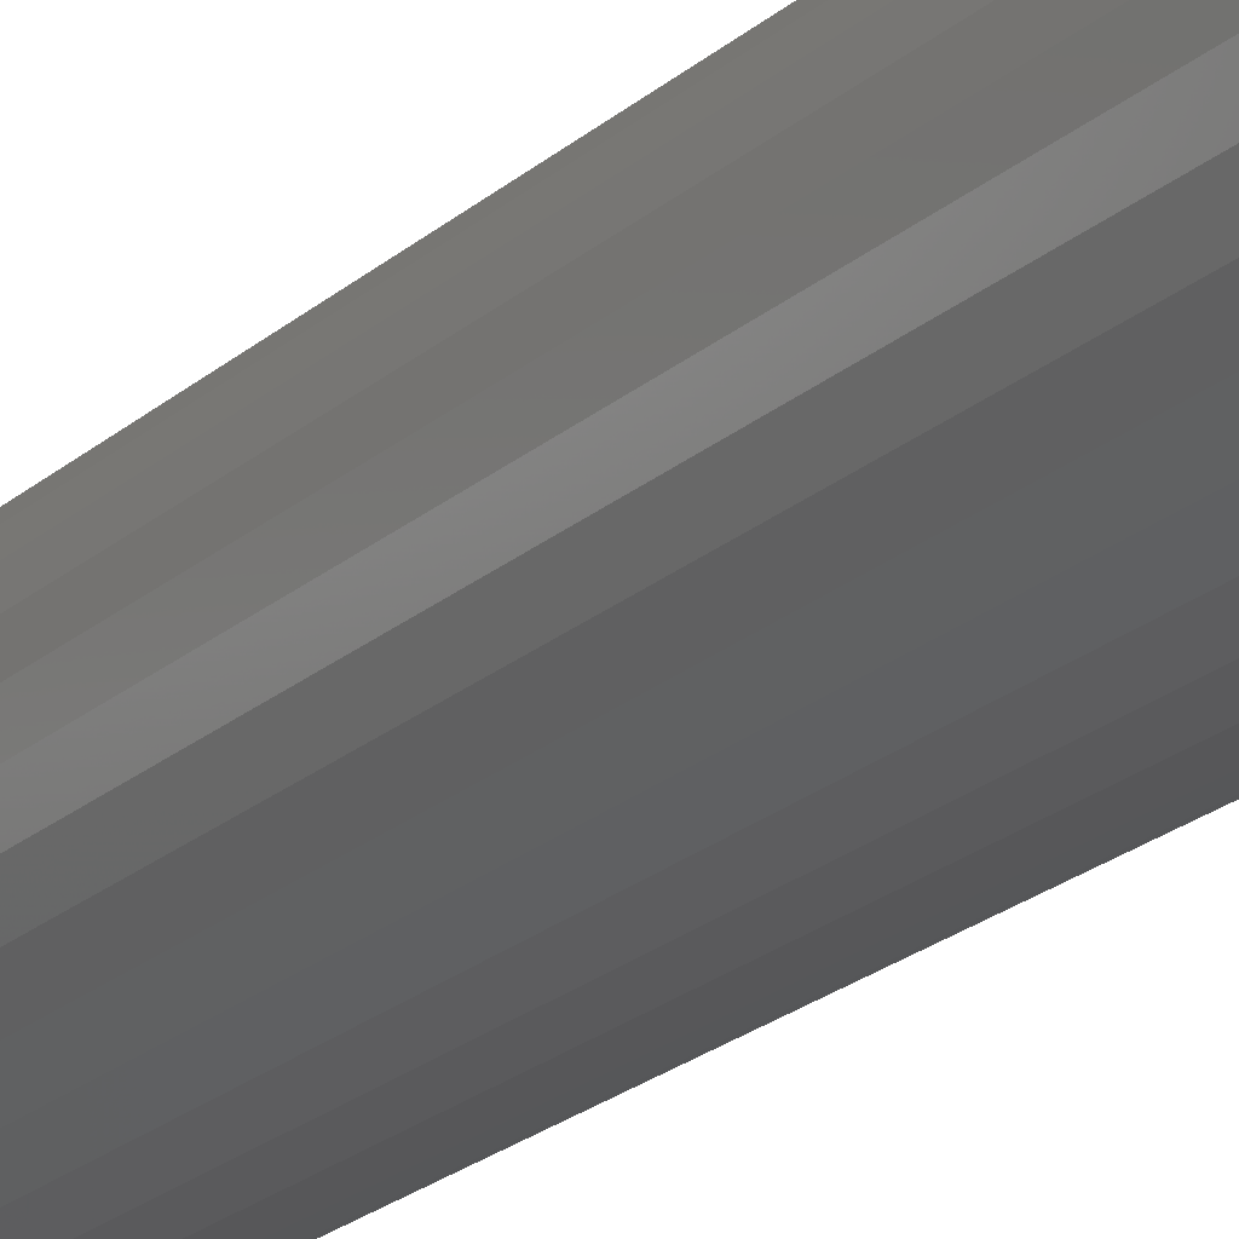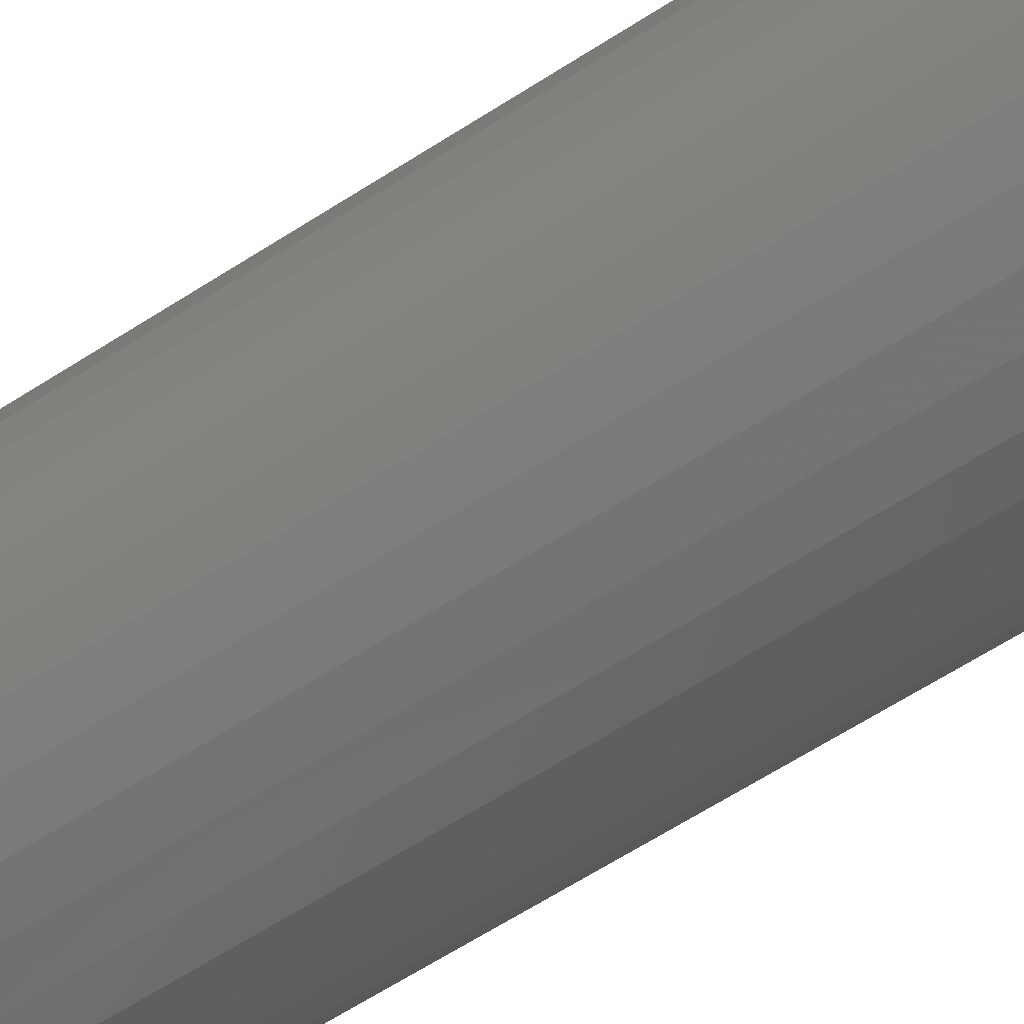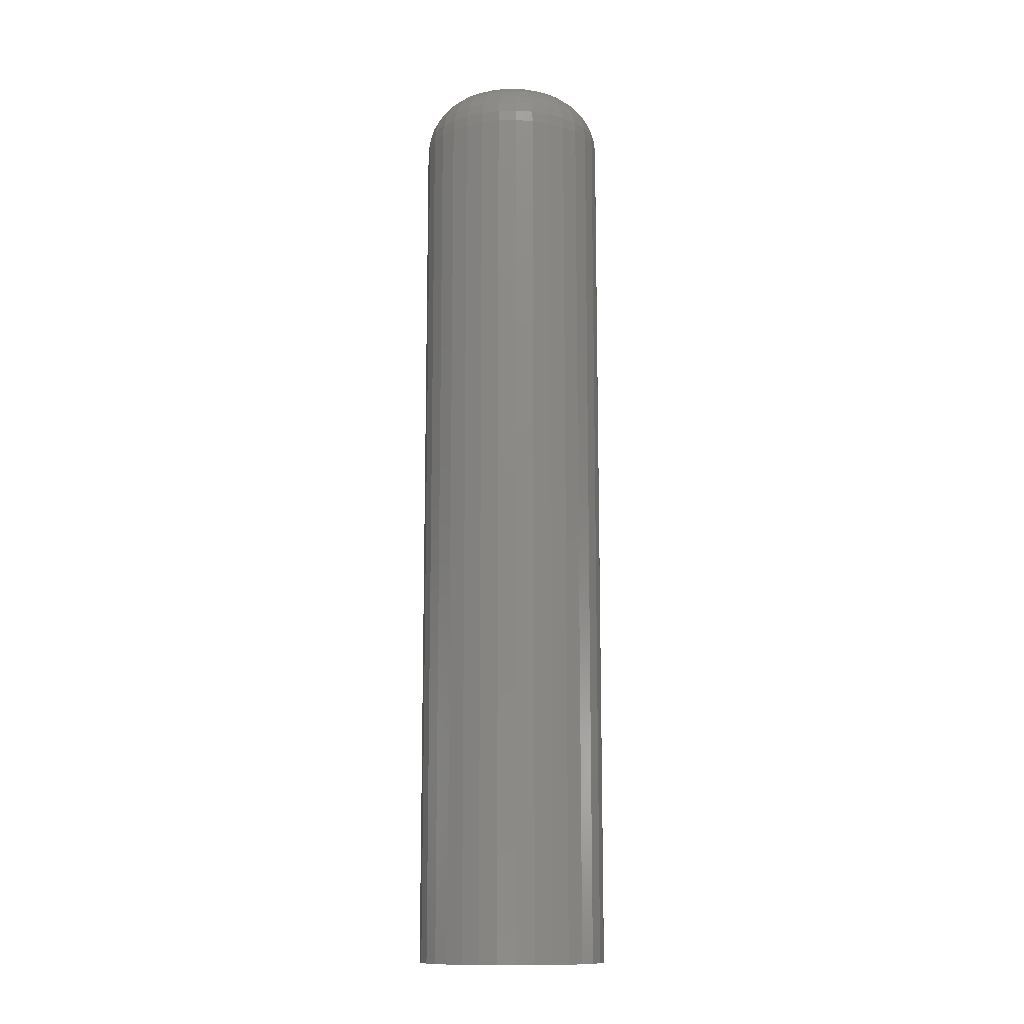
<metadata>
{"format":"stl","ext":"stl","renderer":"f3d","projection":"perspective","resolution":1024,"background":"white","views":[{"elev":-21.6,"azim":-33.6,"up":"+Y"},{"elev":-55.2,"azim":125.4,"up":"+Y"},{"elev":-12.6,"azim":132.6,"up":"+Z"}]}
</metadata>
<code>
# stl→obj: 320 verts, 636 faces
v -0.003125 0.02813 0.75
v -0.008612 0.02758 0.75
v -0.01389 0.02598 0.75
v 0.002362 0.02758 0.75
v 0.007638 0.02598 0.75
v -0.01875 0.02339 0.75
v 0.0125 0.02339 0.75
v -0.02301 0.01989 0.75
v 0.01676 0.01989 0.75
v -0.02651 0.01563 0.75
v 0.02026 0.01563 0.75
v -0.02911 0.01076 0.75
v 0.02286 0.01076 0.75
v -0.03071 0.005487 0.75
v 0.02446 0.005487 0.75
v 0.02446 -0.005487 0.75
v -0.02911 -0.01076 0.75
v 0.02286 -0.01076 0.75
v -0.02651 -0.01563 0.75
v 0.02026 -0.01563 0.75
v -0.02301 -0.01989 0.75
v 0.01676 -0.01989 0.75
v -0.01875 -0.02339 0.75
v 0.0125 -0.02339 0.75
v -0.01389 -0.02598 0.75
v 0.007638 -0.02598 0.75
v -0.008612 -0.02758 0.75
v -0.003125 -0.02813 0.75
v 0.002362 -0.02758 0.75
v 0.025 -1.013e-17 0.75
v -0.03125 1.269e-17 0.75
v -0.03071 -0.005487 0.75
v 0.07187 0 0
v 0.07187 -8.498e-17 0.7031
v 0.07043 -0.01463 0
v 0.07043 -0.01463 0.7031
v 0.06617 -0.0287 0
v 0.06617 -0.0287 0.7031
v 0.05924 -0.04167 0
v 0.05924 -0.04167 0.7031
v 0.04991 -0.05303 0
v 0.04991 -0.05303 0.7031
v 0.03854 -0.06236 0
v 0.03854 -0.06236 0.7031
v 0.02558 -0.06929 0
v 0.02558 -0.06929 0.7031
v 0.01151 -0.07356 0
v 0.01151 -0.07356 0.7031
v -0.003125 -0.075 0
v -0.003125 -0.075 0.7031
v -0.01776 -0.07356 0
v -0.01776 -0.07356 0.7031
v -0.03183 -0.06929 0
v -0.03183 -0.06929 0.7031
v -0.04479 -0.06236 0
v -0.04479 -0.06236 0.7031
v -0.05616 -0.05303 0
v -0.05616 -0.05303 0.7031
v -0.06549 -0.04167 0
v -0.06549 -0.04167 0.7031
v -0.07242 -0.0287 0
v -0.07242 -0.0287 0.7031
v -0.07668 -0.01463 0
v -0.07668 -0.01463 0.7031
v -0.07812 9.185e-18 0
v -0.07812 9.185e-18 0.7031
v -0.07668 0.01463 0
v -0.07668 0.01463 0.7031
v -0.07242 0.0287 0
v -0.07242 0.0287 0.7031
v -0.06549 0.04167 0
v -0.06549 0.04167 0.7031
v -0.05616 0.05303 0
v -0.05616 0.05303 0.7031
v -0.04479 0.06236 0
v -0.04479 0.06236 0.7031
v -0.03183 0.06929 0
v -0.03183 0.06929 0.7031
v -0.01776 0.07356 0
v -0.01776 0.07356 0.7031
v -0.003125 0.075 0
v -0.003125 0.075 0.7031
v 0.01151 0.07356 0
v 0.01151 0.07356 0.7031
v 0.02558 0.06929 0
v 0.02558 0.06929 0.7031
v 0.03854 0.06236 0
v 0.03854 0.06236 0.7031
v 0.04991 0.05303 0
v 0.04991 0.05303 0.7031
v 0.05924 0.04167 0
v 0.05924 0.04167 0.7031
v 0.06617 0.0287 0
v 0.06617 0.0287 0.7031
v 0.07043 0.01463 0
v 0.07043 0.01463 0.7031
v 0.03414 1.388e-17 0.7491
v 0.03343 -0.007271 0.7491
v 0.04294 1.735e-17 0.7464
v 0.04205 -0.008987 0.7464
v 0.05104 2.082e-17 0.7421
v 0.05 -0.01057 0.7421
v 0.05815 2.429e-17 0.7363
v 0.05697 -0.01195 0.7363
v 0.06398 2.429e-17 0.7292
v 0.06269 -0.01309 0.7292
v 0.06831 3.123e-17 0.7211
v 0.06693 -0.01394 0.7211
v 0.07097 3.469e-17 0.7123
v 0.06955 -0.01446 0.7123
v -0.03968 -0.007271 0.7491
v -0.04039 2.429e-17 0.7491
v -0.0483 -0.008987 0.7464
v -0.04919 2.776e-17 0.7464
v -0.05625 -0.01057 0.7421
v -0.05729 3.469e-17 0.7421
v -0.06322 -0.01195 0.7363
v -0.0644 3.816e-17 0.7363
v -0.06894 -0.01309 0.7292
v -0.07023 4.857e-17 0.7292
v -0.07318 -0.01394 0.7211
v -0.07456 4.857e-17 0.7211
v -0.0758 -0.01446 0.7123
v -0.07722 5.551e-17 0.7123
v -0.03756 -0.01426 0.7491
v -0.04568 -0.01763 0.7464
v -0.05317 -0.02073 0.7421
v -0.05973 -0.02345 0.7363
v -0.06512 -0.02568 0.7292
v -0.06912 -0.02734 0.7211
v -0.07158 -0.02836 0.7123
v -0.03411 -0.02071 0.7491
v -0.04143 -0.02559 0.7464
v -0.04816 -0.03009 0.7421
v -0.05407 -0.03404 0.7363
v -0.05892 -0.03728 0.7292
v -0.06252 -0.03969 0.7211
v -0.06474 -0.04117 0.7123
v -0.02948 -0.02635 0.7491
v -0.0357 -0.03257 0.7464
v -0.04143 -0.0383 0.7421
v -0.04645 -0.04332 0.7363
v -0.05057 -0.04745 0.7292
v -0.05363 -0.05051 0.7211
v -0.05552 -0.0524 0.7123
v -0.02383 -0.03099 0.7491
v -0.02872 -0.0383 0.7464
v -0.03322 -0.04504 0.7421
v -0.03717 -0.05094 0.7363
v -0.0404 -0.05579 0.7292
v -0.04281 -0.05939 0.7211
v -0.04429 -0.06161 0.7123
v -0.01739 -0.03443 0.7491
v -0.02075 -0.04256 0.7464
v -0.02385 -0.05004 0.7421
v -0.02657 -0.05661 0.7363
v -0.0288 -0.06199 0.7292
v -0.03046 -0.06599 0.7211
v -0.03148 -0.06846 0.7123
v -0.0104 -0.03655 0.7491
v -0.01211 -0.04518 0.7464
v -0.01369 -0.05313 0.7421
v -0.01508 -0.06009 0.7363
v -0.01622 -0.06581 0.7292
v -0.01706 -0.07006 0.7211
v -0.01758 -0.07268 0.7123
v -0.003125 -0.03727 0.7491
v -0.003125 -0.04606 0.7464
v -0.003125 -0.05417 0.7421
v -0.003125 -0.06127 0.7363
v -0.003125 -0.0671 0.7292
v -0.003125 -0.07143 0.7211
v -0.003125 -0.0741 0.7123
v 0.004146 -0.03655 0.7491
v 0.005862 -0.04518 0.7464
v 0.007443 -0.05313 0.7421
v 0.008828 -0.06009 0.7363
v 0.009966 -0.06581 0.7292
v 0.01081 -0.07006 0.7211
v 0.01133 -0.07268 0.7123
v 0.01114 -0.03443 0.7491
v 0.0145 -0.04256 0.7464
v 0.0176 -0.05004 0.7421
v 0.02032 -0.05661 0.7363
v 0.02255 -0.06199 0.7292
v 0.02421 -0.06599 0.7211
v 0.02523 -0.06846 0.7123
v 0.01758 -0.03099 0.7491
v 0.02247 -0.0383 0.7464
v 0.02697 -0.04504 0.7421
v 0.03092 -0.05094 0.7363
v 0.03415 -0.05579 0.7292
v 0.03656 -0.05939 0.7211
v 0.03804 -0.06161 0.7123
v 0.02323 -0.02635 0.7491
v 0.02945 -0.03257 0.7464
v 0.03518 -0.0383 0.7421
v 0.0402 -0.04332 0.7363
v 0.04432 -0.04745 0.7292
v 0.04738 -0.05051 0.7211
v 0.04927 -0.0524 0.7123
v 0.02786 -0.02071 0.7491
v 0.03518 -0.02559 0.7464
v 0.04191 -0.03009 0.7421
v 0.04782 -0.03404 0.7363
v 0.05267 -0.03728 0.7292
v 0.05627 -0.03969 0.7211
v 0.05849 -0.04117 0.7123
v 0.03131 -0.01426 0.7491
v 0.03943 -0.01763 0.7464
v 0.04692 -0.02073 0.7421
v 0.05348 -0.02345 0.7363
v 0.05887 -0.02568 0.7292
v 0.06287 -0.02734 0.7211
v 0.06533 -0.02836 0.7123
v -0.03968 0.007271 0.7491
v -0.0483 0.008987 0.7464
v -0.05625 0.01057 0.7421
v -0.06322 0.01195 0.7363
v -0.06894 0.01309 0.7292
v -0.07318 0.01394 0.7211
v -0.0758 0.01446 0.7123
v 0.03343 0.007271 0.7491
v 0.04205 0.008987 0.7464
v 0.05 0.01057 0.7421
v 0.05697 0.01195 0.7363
v 0.06269 0.01309 0.7292
v 0.06693 0.01394 0.7211
v 0.06955 0.01446 0.7123
v 0.03131 0.01426 0.7491
v 0.03943 0.01763 0.7464
v 0.04692 0.02073 0.7421
v 0.05348 0.02345 0.7363
v 0.05887 0.02568 0.7292
v 0.06287 0.02734 0.7211
v 0.06533 0.02836 0.7123
v 0.02786 0.02071 0.7491
v 0.03518 0.02559 0.7464
v 0.04191 0.03009 0.7421
v 0.04782 0.03404 0.7363
v 0.05267 0.03728 0.7292
v 0.05627 0.03969 0.7211
v 0.05849 0.04117 0.7123
v 0.02323 0.02635 0.7491
v 0.02945 0.03257 0.7464
v 0.03518 0.0383 0.7421
v 0.0402 0.04332 0.7363
v 0.04432 0.04745 0.7292
v 0.04738 0.05051 0.7211
v 0.04927 0.0524 0.7123
v 0.01758 0.03099 0.7491
v 0.02247 0.0383 0.7464
v 0.02697 0.04504 0.7421
v 0.03092 0.05094 0.7363
v 0.03415 0.05579 0.7292
v 0.03656 0.05939 0.7211
v 0.03804 0.06161 0.7123
v 0.01114 0.03443 0.7491
v 0.0145 0.04256 0.7464
v 0.0176 0.05004 0.7421
v 0.02032 0.05661 0.7363
v 0.02255 0.06199 0.7292
v 0.02421 0.06599 0.7211
v 0.02523 0.06846 0.7123
v 0.004146 0.03655 0.7491
v 0.005862 0.04518 0.7464
v 0.007443 0.05313 0.7421
v 0.008828 0.06009 0.7363
v 0.009966 0.06581 0.7292
v 0.01081 0.07006 0.7211
v 0.01133 0.07268 0.7123
v -0.003125 0.03727 0.7491
v -0.003125 0.04606 0.7464
v -0.003125 0.05417 0.7421
v -0.003125 0.06127 0.7363
v -0.003125 0.0671 0.7292
v -0.003125 0.07143 0.7211
v -0.003125 0.0741 0.7123
v -0.0104 0.03655 0.7491
v -0.01211 0.04518 0.7464
v -0.01369 0.05313 0.7421
v -0.01508 0.06009 0.7363
v -0.01622 0.06581 0.7292
v -0.01706 0.07006 0.7211
v -0.01758 0.07268 0.7123
v -0.01739 0.03443 0.7491
v -0.02075 0.04256 0.7464
v -0.02385 0.05004 0.7421
v -0.02657 0.05661 0.7363
v -0.0288 0.06199 0.7292
v -0.03046 0.06599 0.7211
v -0.03148 0.06846 0.7123
v -0.02383 0.03099 0.7491
v -0.02872 0.0383 0.7464
v -0.03322 0.04504 0.7421
v -0.03717 0.05094 0.7363
v -0.0404 0.05579 0.7292
v -0.04281 0.05939 0.7211
v -0.04429 0.06161 0.7123
v -0.02948 0.02635 0.7491
v -0.0357 0.03257 0.7464
v -0.04143 0.0383 0.7421
v -0.04645 0.04332 0.7363
v -0.05057 0.04745 0.7292
v -0.05363 0.05051 0.7211
v -0.05552 0.0524 0.7123
v -0.03411 0.02071 0.7491
v -0.04143 0.02559 0.7464
v -0.04816 0.03009 0.7421
v -0.05407 0.03404 0.7363
v -0.05892 0.03728 0.7292
v -0.06252 0.03969 0.7211
v -0.06474 0.04117 0.7123
v -0.03756 0.01426 0.7491
v -0.04568 0.01763 0.7464
v -0.05317 0.02073 0.7421
v -0.05973 0.02345 0.7363
v -0.06512 0.02568 0.7292
v -0.06912 0.02734 0.7211
v -0.07158 0.02836 0.7123
f 1 2 3
f 4 1 3
f 4 3 5
f 5 3 6
f 5 6 7
f 7 6 8
f 7 8 9
f 9 8 10
f 9 10 11
f 11 10 12
f 11 12 13
f 13 12 14
f 13 14 15
f 16 17 18
f 18 17 19
f 18 19 20
f 20 19 21
f 20 21 22
f 22 21 23
f 22 23 24
f 24 23 25
f 24 25 26
f 26 25 27
f 26 27 28
f 26 28 29
f 15 14 30
f 30 14 31
f 30 31 16
f 16 31 32
f 16 32 17
f 33 34 35
f 35 34 36
f 35 36 37
f 37 36 38
f 37 38 39
f 39 38 40
f 39 40 41
f 41 40 42
f 41 42 43
f 43 42 44
f 43 44 45
f 45 44 46
f 45 46 47
f 47 46 48
f 47 48 49
f 49 48 50
f 49 50 51
f 51 50 52
f 51 52 53
f 53 52 54
f 53 54 55
f 55 54 56
f 55 56 57
f 57 56 58
f 57 58 59
f 59 58 60
f 59 60 61
f 61 60 62
f 61 62 63
f 63 62 64
f 63 64 65
f 65 64 66
f 65 66 67
f 67 66 68
f 67 68 69
f 69 68 70
f 69 70 71
f 71 70 72
f 71 72 73
f 73 72 74
f 73 74 75
f 75 74 76
f 75 76 77
f 77 76 78
f 77 78 79
f 79 78 80
f 79 80 81
f 81 80 82
f 81 82 83
f 83 82 84
f 83 84 85
f 85 84 86
f 85 86 87
f 87 86 88
f 87 88 89
f 89 88 90
f 89 90 91
f 91 90 92
f 91 92 93
f 93 92 94
f 93 94 95
f 95 94 96
f 95 96 33
f 33 96 34
f 30 16 97
f 97 16 98
f 97 98 99
f 99 98 100
f 99 100 101
f 101 100 102
f 101 102 103
f 103 102 104
f 103 104 105
f 105 104 106
f 105 106 107
f 107 106 108
f 107 108 109
f 109 108 110
f 109 110 34
f 34 110 36
f 32 31 111
f 111 31 112
f 111 112 113
f 113 112 114
f 113 114 115
f 115 114 116
f 115 116 117
f 117 116 118
f 117 118 119
f 119 118 120
f 119 120 121
f 121 120 122
f 121 122 123
f 123 122 124
f 123 124 64
f 64 124 66
f 17 32 125
f 125 32 111
f 125 111 126
f 126 111 113
f 126 113 127
f 127 113 115
f 127 115 128
f 128 115 117
f 128 117 129
f 129 117 119
f 129 119 130
f 130 119 121
f 130 121 131
f 131 121 123
f 131 123 62
f 62 123 64
f 19 17 132
f 132 17 125
f 132 125 133
f 133 125 126
f 133 126 134
f 134 126 127
f 134 127 135
f 135 127 128
f 135 128 136
f 136 128 129
f 136 129 137
f 137 129 130
f 137 130 138
f 138 130 131
f 138 131 60
f 60 131 62
f 21 19 139
f 139 19 132
f 139 132 140
f 140 132 133
f 140 133 141
f 141 133 134
f 141 134 142
f 142 134 135
f 142 135 143
f 143 135 136
f 143 136 144
f 144 136 137
f 144 137 145
f 145 137 138
f 145 138 58
f 58 138 60
f 23 21 146
f 146 21 139
f 146 139 147
f 147 139 140
f 147 140 148
f 148 140 141
f 148 141 149
f 149 141 142
f 149 142 150
f 150 142 143
f 150 143 151
f 151 143 144
f 151 144 152
f 152 144 145
f 152 145 56
f 56 145 58
f 25 23 153
f 153 23 146
f 153 146 154
f 154 146 147
f 154 147 155
f 155 147 148
f 155 148 156
f 156 148 149
f 156 149 157
f 157 149 150
f 157 150 158
f 158 150 151
f 158 151 159
f 159 151 152
f 159 152 54
f 54 152 56
f 27 25 160
f 160 25 153
f 160 153 161
f 161 153 154
f 161 154 162
f 162 154 155
f 162 155 163
f 163 155 156
f 163 156 164
f 164 156 157
f 164 157 165
f 165 157 158
f 165 158 166
f 166 158 159
f 166 159 52
f 52 159 54
f 28 27 167
f 167 27 160
f 167 160 168
f 168 160 161
f 168 161 169
f 169 161 162
f 169 162 170
f 170 162 163
f 170 163 171
f 171 163 164
f 171 164 172
f 172 164 165
f 172 165 173
f 173 165 166
f 173 166 50
f 50 166 52
f 29 28 174
f 174 28 167
f 174 167 175
f 175 167 168
f 175 168 176
f 176 168 169
f 176 169 177
f 177 169 170
f 177 170 178
f 178 170 171
f 178 171 179
f 179 171 172
f 179 172 180
f 180 172 173
f 180 173 48
f 48 173 50
f 26 29 181
f 181 29 174
f 181 174 182
f 182 174 175
f 182 175 183
f 183 175 176
f 183 176 184
f 184 176 177
f 184 177 185
f 185 177 178
f 185 178 186
f 186 178 179
f 186 179 187
f 187 179 180
f 187 180 46
f 46 180 48
f 24 26 188
f 188 26 181
f 188 181 189
f 189 181 182
f 189 182 190
f 190 182 183
f 190 183 191
f 191 183 184
f 191 184 192
f 192 184 185
f 192 185 193
f 193 185 186
f 193 186 194
f 194 186 187
f 194 187 44
f 44 187 46
f 22 24 195
f 195 24 188
f 195 188 196
f 196 188 189
f 196 189 197
f 197 189 190
f 197 190 198
f 198 190 191
f 198 191 199
f 199 191 192
f 199 192 200
f 200 192 193
f 200 193 201
f 201 193 194
f 201 194 42
f 42 194 44
f 20 22 202
f 202 22 195
f 202 195 203
f 203 195 196
f 203 196 204
f 204 196 197
f 204 197 205
f 205 197 198
f 205 198 206
f 206 198 199
f 206 199 207
f 207 199 200
f 207 200 208
f 208 200 201
f 208 201 40
f 40 201 42
f 18 20 209
f 209 20 202
f 209 202 210
f 210 202 203
f 210 203 211
f 211 203 204
f 211 204 212
f 212 204 205
f 212 205 213
f 213 205 206
f 213 206 214
f 214 206 207
f 214 207 215
f 215 207 208
f 215 208 38
f 38 208 40
f 16 18 98
f 98 18 209
f 98 209 100
f 100 209 210
f 100 210 102
f 102 210 211
f 102 211 104
f 104 211 212
f 104 212 106
f 106 212 213
f 106 213 108
f 108 213 214
f 108 214 110
f 110 214 215
f 110 215 36
f 36 215 38
f 31 14 112
f 112 14 216
f 112 216 114
f 114 216 217
f 114 217 116
f 116 217 218
f 116 218 118
f 118 218 219
f 118 219 120
f 120 219 220
f 120 220 122
f 122 220 221
f 122 221 124
f 124 221 222
f 124 222 66
f 66 222 68
f 15 30 223
f 223 30 97
f 223 97 224
f 224 97 99
f 224 99 225
f 225 99 101
f 225 101 226
f 226 101 103
f 226 103 227
f 227 103 105
f 227 105 228
f 228 105 107
f 228 107 229
f 229 107 109
f 229 109 96
f 96 109 34
f 13 15 230
f 230 15 223
f 230 223 231
f 231 223 224
f 231 224 232
f 232 224 225
f 232 225 233
f 233 225 226
f 233 226 234
f 234 226 227
f 234 227 235
f 235 227 228
f 235 228 236
f 236 228 229
f 236 229 94
f 94 229 96
f 11 13 237
f 237 13 230
f 237 230 238
f 238 230 231
f 238 231 239
f 239 231 232
f 239 232 240
f 240 232 233
f 240 233 241
f 241 233 234
f 241 234 242
f 242 234 235
f 242 235 243
f 243 235 236
f 243 236 92
f 92 236 94
f 9 11 244
f 244 11 237
f 244 237 245
f 245 237 238
f 245 238 246
f 246 238 239
f 246 239 247
f 247 239 240
f 247 240 248
f 248 240 241
f 248 241 249
f 249 241 242
f 249 242 250
f 250 242 243
f 250 243 90
f 90 243 92
f 7 9 251
f 251 9 244
f 251 244 252
f 252 244 245
f 252 245 253
f 253 245 246
f 253 246 254
f 254 246 247
f 254 247 255
f 255 247 248
f 255 248 256
f 256 248 249
f 256 249 257
f 257 249 250
f 257 250 88
f 88 250 90
f 5 7 258
f 258 7 251
f 258 251 259
f 259 251 252
f 259 252 260
f 260 252 253
f 260 253 261
f 261 253 254
f 261 254 262
f 262 254 255
f 262 255 263
f 263 255 256
f 263 256 264
f 264 256 257
f 264 257 86
f 86 257 88
f 4 5 265
f 265 5 258
f 265 258 266
f 266 258 259
f 266 259 267
f 267 259 260
f 267 260 268
f 268 260 261
f 268 261 269
f 269 261 262
f 269 262 270
f 270 262 263
f 270 263 271
f 271 263 264
f 271 264 84
f 84 264 86
f 1 4 272
f 272 4 265
f 272 265 273
f 273 265 266
f 273 266 274
f 274 266 267
f 274 267 275
f 275 267 268
f 275 268 276
f 276 268 269
f 276 269 277
f 277 269 270
f 277 270 278
f 278 270 271
f 278 271 82
f 82 271 84
f 2 1 279
f 279 1 272
f 279 272 280
f 280 272 273
f 280 273 281
f 281 273 274
f 281 274 282
f 282 274 275
f 282 275 283
f 283 275 276
f 283 276 284
f 284 276 277
f 284 277 285
f 285 277 278
f 285 278 80
f 80 278 82
f 3 2 286
f 286 2 279
f 286 279 287
f 287 279 280
f 287 280 288
f 288 280 281
f 288 281 289
f 289 281 282
f 289 282 290
f 290 282 283
f 290 283 291
f 291 283 284
f 291 284 292
f 292 284 285
f 292 285 78
f 78 285 80
f 6 3 293
f 293 3 286
f 293 286 294
f 294 286 287
f 294 287 295
f 295 287 288
f 295 288 296
f 296 288 289
f 296 289 297
f 297 289 290
f 297 290 298
f 298 290 291
f 298 291 299
f 299 291 292
f 299 292 76
f 76 292 78
f 8 6 300
f 300 6 293
f 300 293 301
f 301 293 294
f 301 294 302
f 302 294 295
f 302 295 303
f 303 295 296
f 303 296 304
f 304 296 297
f 304 297 305
f 305 297 298
f 305 298 306
f 306 298 299
f 306 299 74
f 74 299 76
f 10 8 307
f 307 8 300
f 307 300 308
f 308 300 301
f 308 301 309
f 309 301 302
f 309 302 310
f 310 302 303
f 310 303 311
f 311 303 304
f 311 304 312
f 312 304 305
f 312 305 313
f 313 305 306
f 313 306 72
f 72 306 74
f 12 10 314
f 314 10 307
f 314 307 315
f 315 307 308
f 315 308 316
f 316 308 309
f 316 309 317
f 317 309 310
f 317 310 318
f 318 310 311
f 318 311 319
f 319 311 312
f 319 312 320
f 320 312 313
f 320 313 70
f 70 313 72
f 14 12 216
f 216 12 314
f 216 314 217
f 217 314 315
f 217 315 218
f 218 315 316
f 218 316 219
f 219 316 317
f 219 317 220
f 220 317 318
f 220 318 221
f 221 318 319
f 221 319 222
f 222 319 320
f 222 320 68
f 68 320 70
f 81 83 79
f 77 79 83
f 85 77 83
f 75 77 85
f 87 75 85
f 73 75 87
f 89 73 87
f 43 55 41
f 53 55 43
f 45 53 43
f 51 53 45
f 47 51 45
f 49 51 47
f 55 57 41
f 41 57 59
f 41 59 39
f 39 59 61
f 39 61 37
f 37 61 63
f 37 63 35
f 35 63 65
f 35 65 33
f 33 65 67
f 33 67 95
f 95 67 69
f 95 69 93
f 93 69 71
f 93 71 91
f 91 71 73
f 91 73 89

</code>
